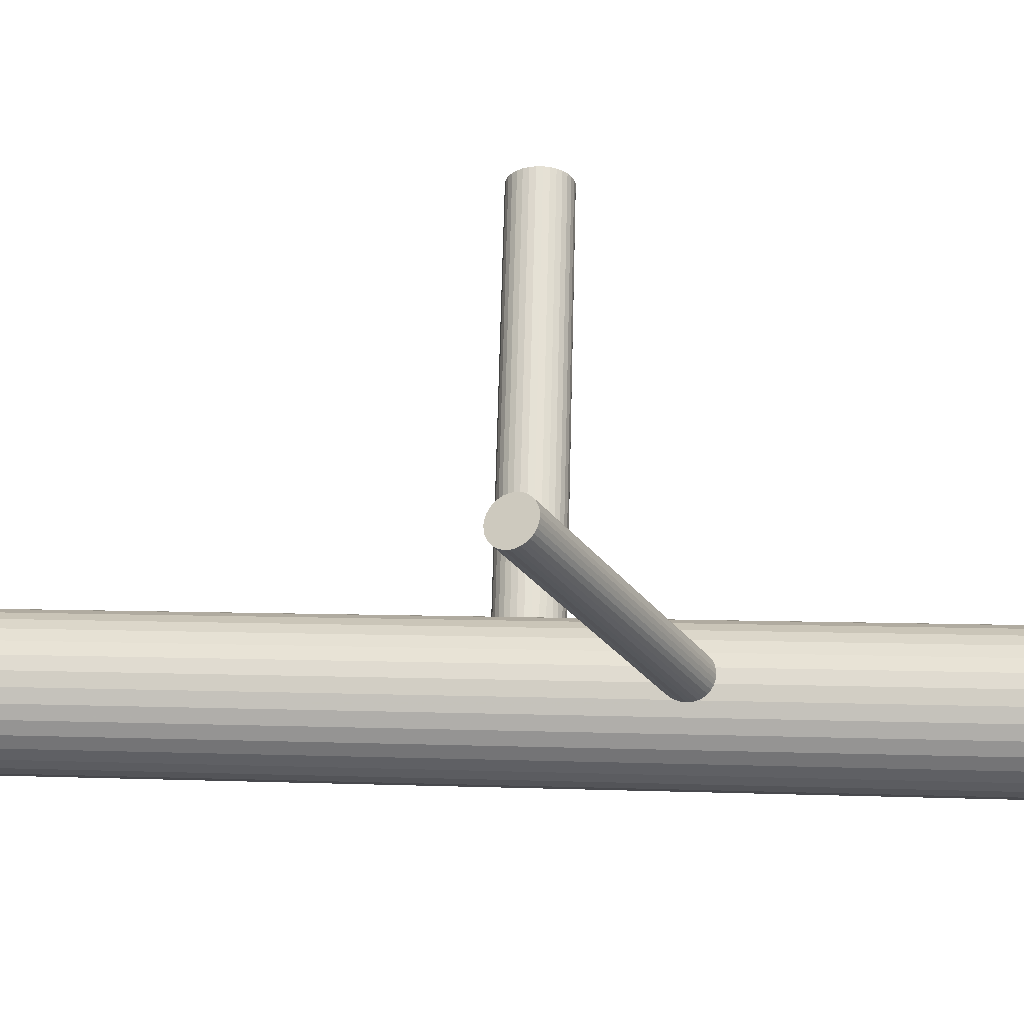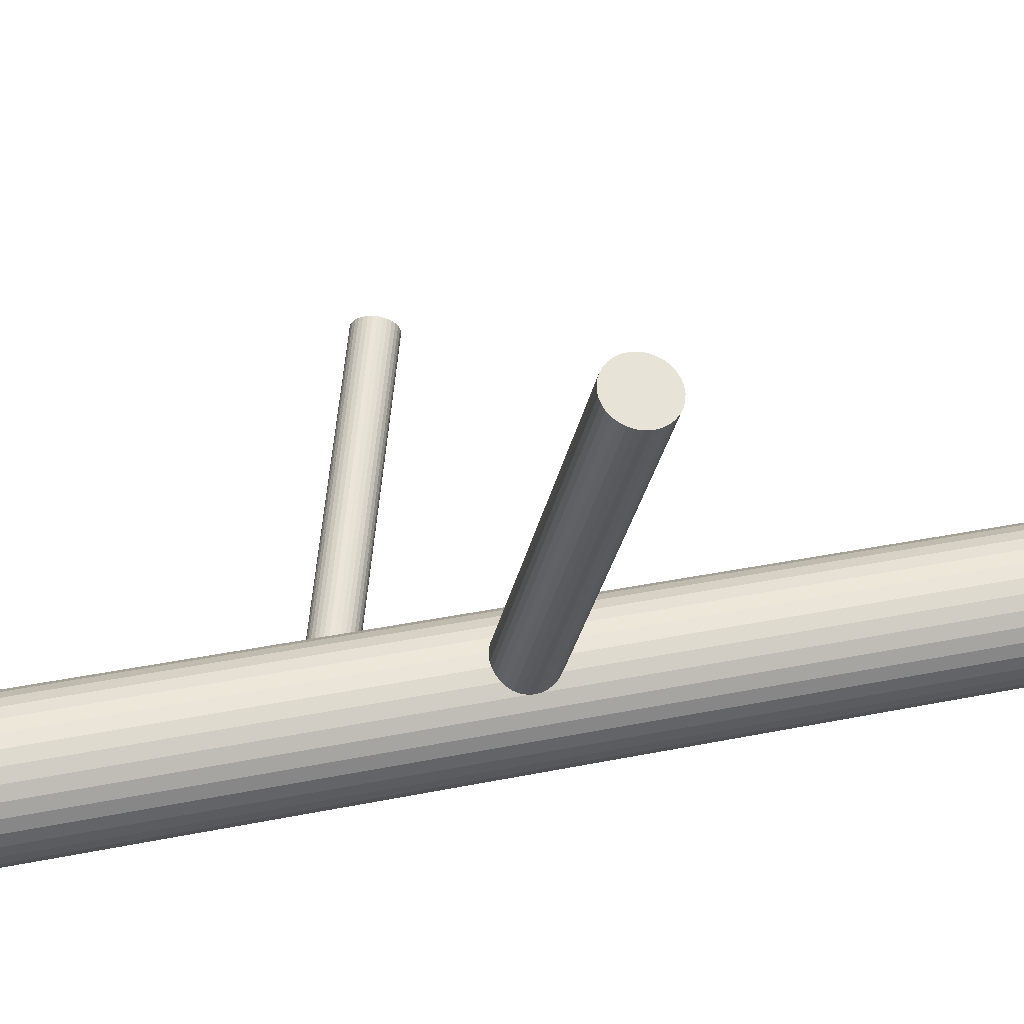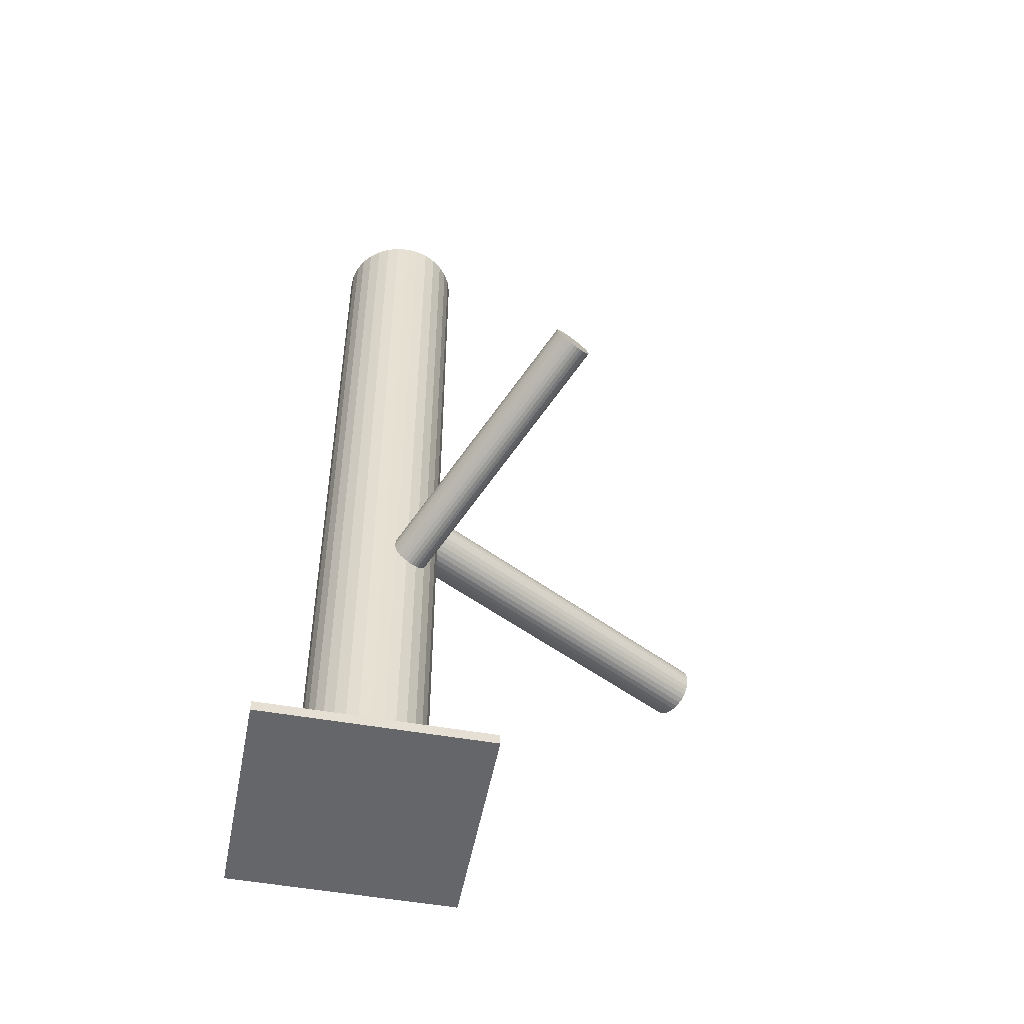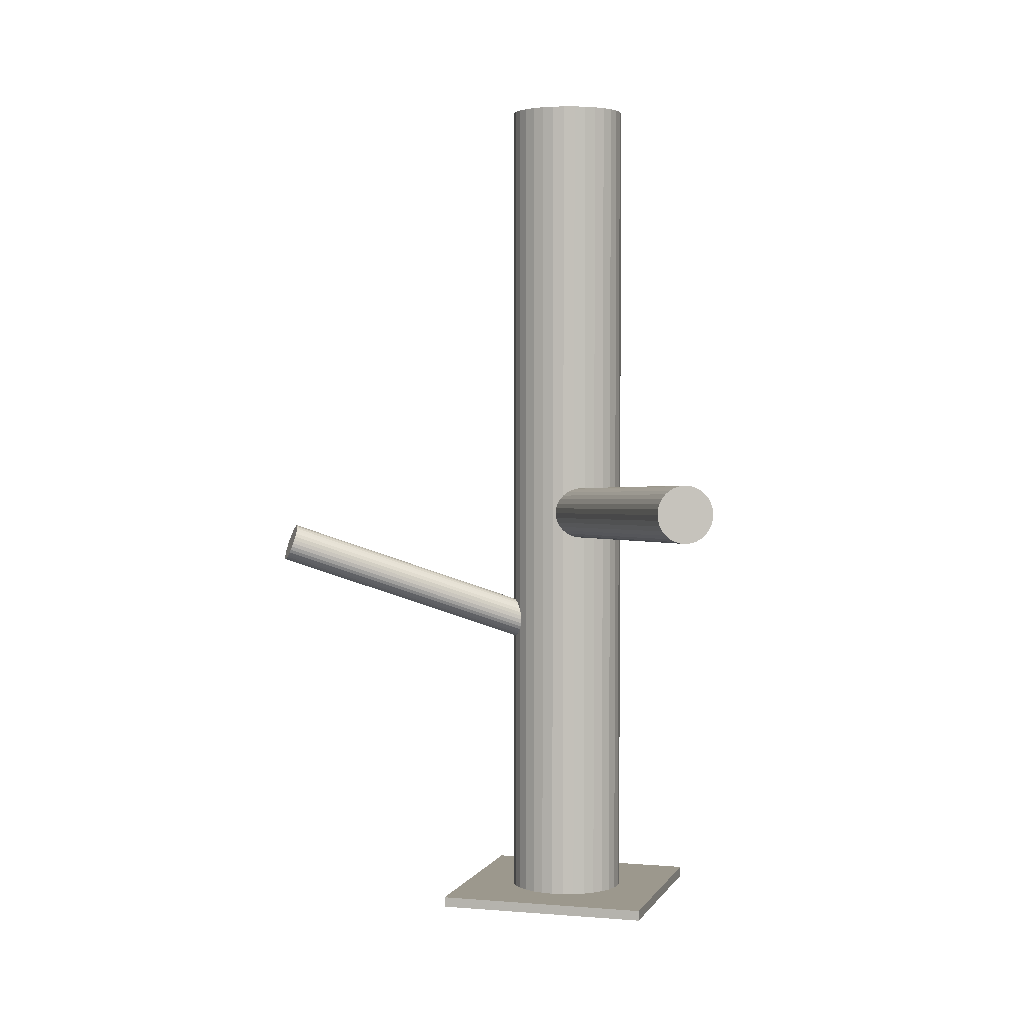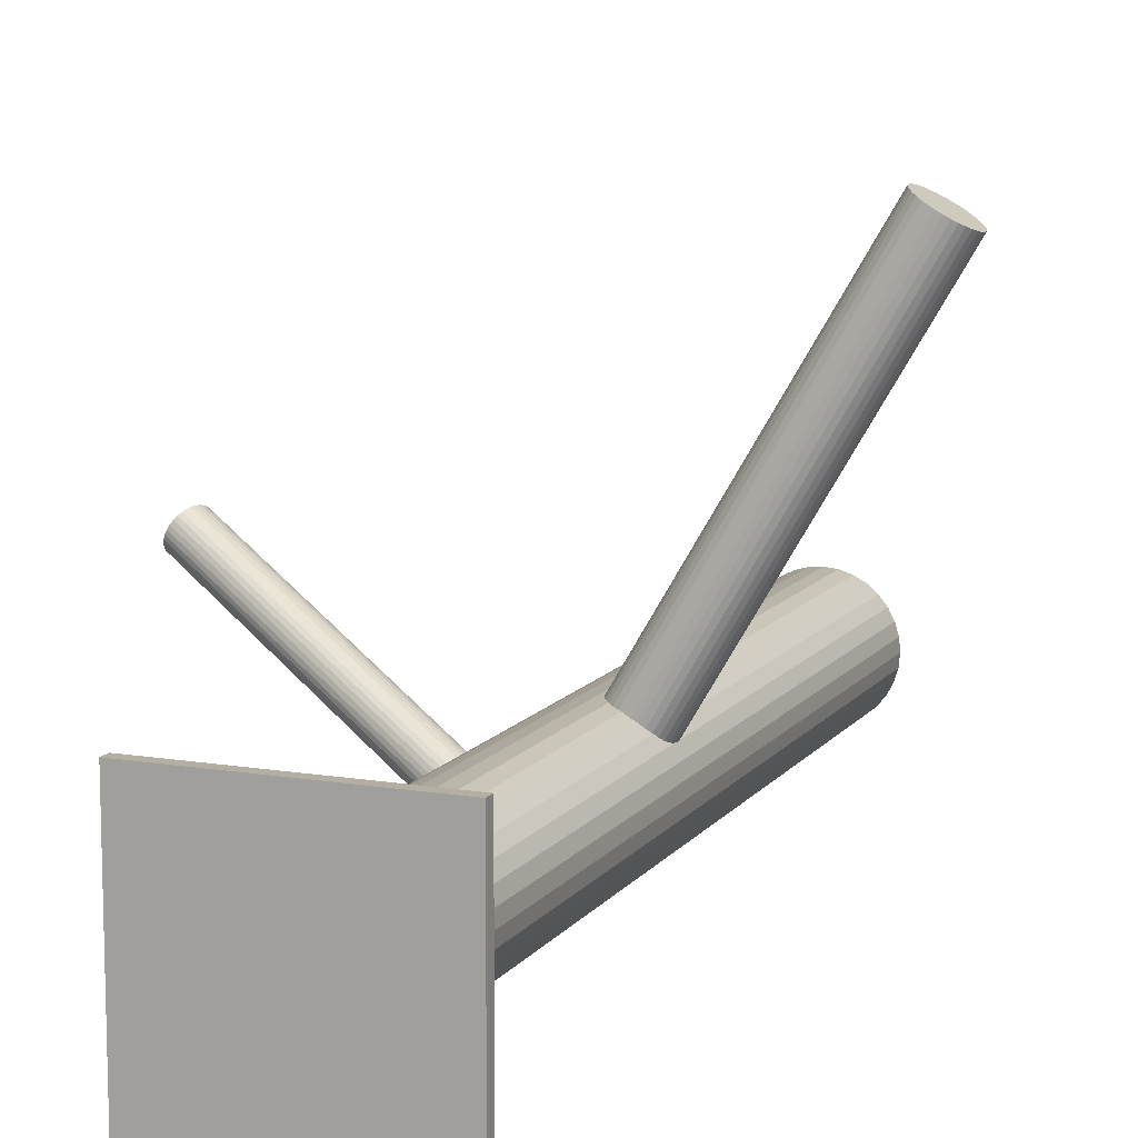
<metadata>
{"format":"obj","ext":"obj","renderer":"f3d","projection":"perspective","resolution":1024,"background":"white","views":[{"elev":4.3,"azim":98.3,"up":"+Y"},{"elev":33.2,"azim":-105.9,"up":"+Y"},{"elev":-51.7,"azim":79.2,"up":"+Z"},{"elev":3.0,"azim":-163.6,"up":"+Z"},{"elev":11.1,"azim":-157.8,"up":"+Y"}]}
</metadata>
<code>
v -0.01816 -0.1482 -0.03667
v -0.01854 -0.175 -0.1613
v -0.05457 -0.1706 -0.008139
v -0.2439 0.2785 0.02616
v 0.2907 -0.003961 -0.03303
v -0.01936 -0.1556 -0.186
v 0.2779 0.03353 -0.0527
v -0.01708 -0.1747 -0.1654
v -0.2689 0.2648 0.01434
v -0.03369 -0.157 -0.03842
v -0.07628 -0.2037 -0.5
v -0.07628 -0.2037 0.5
v -0.07628 -0.1067 -0.5
v -0.07628 -0.1067 0.5
v 0.2726 0.03485 -0.04105
v -0.00587 -0.1417 -0.02529
v -0.02246 -0.1734 -0.1538
v 0.04085 -0.1552 -0.5
v 0.04085 -0.1552 0.5
v 0.03562 -0.129 -0.5
v 0.03562 -0.129 0.5
v 0.03562 -0.1815 -0.5
v 0.03562 -0.1815 0.5
v -0.2939 0.251 0.002525
v 0.2748 0.01571 -0.0205
v -0.03516 -0.1359 -0.1734
v 0.274 0.03516 -0.04514
v -0.04621 -0.167 0.01369
v -0.00161 -0.1399 -0.01416
v 0.2803 0.03164 -0.05587
v -0.01346 -0.1456 -0.03381
v -0.01684 -0.1505 0.02039
v -0.01647 -0.1631 -0.1828
v -0.02705 -0.1565 0.02274
v 0.03953 -0.1418 -0.5
v 0.03953 -0.1418 0.5
v 0.03953 -0.1686 -0.5
v 0.03953 -0.1686 0.5
v -0.02963 -0.1659 -0.1461
v -0.1527 -0.2802 -0.4881
v -0.1527 -0.2802 -0.5
v -0.1527 -0.03027 -0.4881
v -0.1527 -0.03027 -0.5
v -0.08481 -0.1933 -0.5
v -0.08481 -0.1933 0.5
v -0.08481 -0.1171 -0.5
v -0.08481 -0.1171 0.5
v -0.001507 -0.09183 -0.5
v -0.001507 -0.09183 0.5
v -0.001507 -0.2186 -0.5
v -0.001507 -0.2186 0.5
v 0.295 -0.003028 -0.04514
v -0.0342 -0.1588 -0.1445
v 0.2827 0.02913 -0.05848
v -0.06588 -0.2123 -0.5
v -0.06588 -0.2123 0.5
v -0.06588 -0.09817 -0.5
v -0.06588 -0.09817 0.5
v 0.2708 0.0296 -0.02941
v -0.2696 0.266 -0.01654
v -0.2832 0.2552 0.04002
v -0.2798 0.26 -0.01419
v -0.2505 0.2765 -0.007492
v -0.2951 0.2494 0.02037
v -0.0378 -0.151 -0.1461
v -0.02353 -0.148 -0.186
v 0.2957 0.001153 -0.0527
v -0.002723 -0.1415 0.003677
v -0.2908 0.2513 0.0315
v -0.04009 -0.1386 -0.1574
v 0.2838 0.001624 -0.02363
v -0.263 0.2666 0.04463
v -0.03987 -0.144 -0.1506
v 0.2715 0.03378 -0.03696
v -0.02776 -0.08661 -0.5
v -0.02776 -0.08661 0.5
v -0.02776 -0.1552 -0.1654
v -0.02776 -0.1552 -0.5
v -0.02776 -0.1552 0.5
v -0.02776 -0.1552 -0.008139
v -0.02776 -0.2238 -0.5
v -0.02776 -0.2238 0.5
v -0.01566 -0.1665 -0.1802
v -0.01543 -0.1719 -0.1734
v -0.2785 0.2577 0.04287
v -0.0528 -0.169 -0.01996
v -0.2421 0.2802 0.01434
v 0.2862 -0.000887 -0.02624
v -0.032 -0.1625 -0.1449
v -0.01772 -0.1594 -0.1848
v 0.2925 -0.004406 -0.03696
v -0.2534 0.2723 0.04002
v 0.2917 0.01505 -0.06161
v 0.2939 -0.004091 -0.04105
v -0.2934 0.2501 0.02616
v -0.2644 0.269 -0.01594
v 0.2886 -0.002773 -0.02941
v 0.01035 -0.2123 -0.5
v 0.01035 -0.2123 0.5
v 0.01035 -0.09817 -0.5
v 0.01035 -0.09817 0.5
v -0.02132 -0.1517 -0.1864
v -0.2953 0.2499 0.008318
v 0.2758 0.03472 -0.04907
v 0.02928 -0.1933 -0.5
v 0.02928 -0.1933 0.5
v 0.02928 -0.1171 -0.5
v 0.02928 -0.1171 0.5
v -0.0259 -0.1445 -0.1848
v -0.05402 -0.09183 -0.5
v -0.05402 -0.09183 0.5
v -0.05402 -0.2186 -0.5
v -0.05402 -0.2186 0.5
v -0.2494 0.2748 0.03618
v 0.2945 0.0075 -0.05848
v -0.2462 0.2769 0.0315
v 0.09719 -0.2802 -0.4881
v 0.09719 -0.2802 -0.5
v 0.09719 -0.03027 -0.4881
v 0.09719 -0.03027 -0.5
v -0.2916 0.2527 -0.002813
v -0.09505 -0.1418 -0.5
v -0.09505 -0.1418 0.5
v -0.09505 -0.1686 -0.5
v -0.09505 -0.1686 0.5
v -0.2884 0.2548 -0.007492
v 0.2814 0.004664 -0.02169
v -0.02848 -0.154 -0.03902
v -0.03905 -0.1473 -0.148
v -0.2425 0.2796 0.02037
v -0.03868 -0.16 -0.03667
v -0.009312 -0.1435 -0.02997
v -0.04206 -0.1648 0.01753
v -0.05391 -0.1706 -0.002116
v -0.09637 -0.1552 -0.5
v -0.09637 -0.1552 0.5
v 0.2768 0.01185 -0.0201
v -0.02036 -0.1746 -0.1574
v -0.2734 0.2606 0.04463
v -0.03306 -0.1371 -0.1771
v -0.09115 -0.129 -0.5
v -0.09115 -0.129 0.5
v -0.09115 -0.1815 -0.5
v -0.09115 -0.1815 0.5
v -0.04965 -0.1687 0.009015
v -0.2444 0.2795 0.002525
v 0.02075 -0.2037 -0.5
v 0.02075 -0.2037 0.5
v 0.02075 -0.1067 -0.5
v 0.02075 -0.1067 0.5
v -0.02183 -0.1534 0.02214
v -0.03844 -0.1358 -0.1654
v -0.2844 0.2573 -0.01133
v -0.2957 0.2494 0.01434
v -0.03616 -0.1549 -0.1449
v -0.2593 0.2718 -0.01419
v -0.0009556 -0.1398 -0.008139
v -0.03698 -0.1354 -0.1695
v -0.03736 -0.1623 0.02039
v -0.03076 -0.139 -0.1802
v 0.2732 0.01956 -0.02169
v 0.2875 0.02264 -0.06161
v -0.01438 -0.08793 -0.5
v -0.01438 -0.08793 0.5
v -0.01438 -0.2225 -0.5
v -0.01438 -0.2225 0.5
v -0.01228 -0.1477 0.01753
v 0.2709 0.03201 -0.03303
v 0.2711 0.02665 -0.02624
v -0.01603 -0.1736 -0.1695
v 0.2833 0.01538 -0.04105
v -0.2748 0.263 -0.01594
v -0.247 0.2783 -0.002813
v -0.05226 -0.1699 0.003677
v -0.02323 -0.151 -0.03842
v 0.2954 0.00411 -0.05587
v 0.2956 -0.001257 -0.04907
v -0.02834 -0.1415 -0.1828
v -0.2874 0.253 0.03618
v -0.2427 0.2801 0.008318
v -0.04022 -0.141 -0.1538
v 0.279 0.008115 -0.0205
v -0.05419 -0.1701 -0.01416
v -0.2546 0.2744 -0.01133
v -0.258 0.2695 0.04287
v 0.2933 0.01119 -0.06041
v -0.2682 0.2635 0.04522
v -0.008302 -0.1452 0.01369
v -0.005077 -0.1431 0.009015
v -0.05045 -0.1673 -0.02529
v -0.04722 -0.1652 -0.02997
v -0.0153 -0.1694 -0.1771
v -0.001331 -0.1404 -0.002116
v -0.03229 -0.1594 0.02214
v -0.02718 -0.169 -0.148
v 0.2897 0.01891 -0.06201
v -0.003269 -0.1405 -0.01996
v -0.03949 -0.1368 -0.1613
v 0.2851 0.02609 -0.06041
v -0.04115 -0.08793 -0.5
v -0.04115 -0.08793 0.5
v -0.04115 -0.2225 -0.5
v -0.04115 -0.2225 0.5
v 0.272 0.02326 -0.02363
v -0.04325 -0.1627 -0.03381
v -0.02477 -0.1715 -0.1506
f 18 78 35
f 18 35 19
f 19 35 36
f 19 36 79
f 35 78 20
f 35 20 36
f 36 20 21
f 36 21 79
f 20 78 107
f 20 107 21
f 21 107 108
f 21 108 79
f 107 78 149
f 107 149 108
f 108 149 150
f 108 150 79
f 149 78 100
f 149 100 150
f 150 100 101
f 150 101 79
f 100 78 48
f 100 48 101
f 101 48 49
f 101 49 79
f 48 78 163
f 48 163 49
f 49 163 164
f 49 164 79
f 163 78 75
f 163 75 164
f 164 75 76
f 164 76 79
f 75 78 200
f 75 200 76
f 76 200 201
f 76 201 79
f 200 78 110
f 200 110 201
f 201 110 111
f 201 111 79
f 110 78 57
f 110 57 111
f 111 57 58
f 111 58 79
f 57 78 13
f 57 13 58
f 58 13 14
f 58 14 79
f 13 78 46
f 13 46 14
f 14 46 47
f 14 47 79
f 46 78 141
f 46 141 47
f 47 141 142
f 47 142 79
f 141 78 122
f 141 122 142
f 142 122 123
f 142 123 79
f 122 78 135
f 122 135 123
f 123 135 136
f 123 136 79
f 135 78 124
f 135 124 136
f 136 124 125
f 136 125 79
f 124 78 143
f 124 143 125
f 125 143 144
f 125 144 79
f 143 78 44
f 143 44 144
f 144 44 45
f 144 45 79
f 44 78 11
f 44 11 45
f 45 11 12
f 45 12 79
f 11 78 55
f 11 55 12
f 12 55 56
f 12 56 79
f 55 78 112
f 55 112 56
f 56 112 113
f 56 113 79
f 112 78 202
f 112 202 113
f 113 202 203
f 113 203 79
f 202 78 81
f 202 81 203
f 203 81 82
f 203 82 79
f 81 78 165
f 81 165 82
f 82 165 166
f 82 166 79
f 165 78 50
f 165 50 166
f 166 50 51
f 166 51 79
f 50 78 98
f 50 98 51
f 51 98 99
f 51 99 79
f 98 78 147
f 98 147 99
f 99 147 148
f 99 148 79
f 147 78 105
f 147 105 148
f 148 105 106
f 148 106 79
f 105 78 22
f 105 22 106
f 106 22 23
f 106 23 79
f 22 78 37
f 22 37 23
f 23 37 38
f 23 38 79
f 37 78 18
f 37 18 38
f 38 18 19
f 38 19 79
f 3 80 134
f 3 134 154
f 154 134 64
f 154 64 9
f 134 80 174
f 134 174 64
f 64 174 95
f 64 95 9
f 174 80 145
f 174 145 95
f 95 145 69
f 95 69 9
f 145 80 28
f 145 28 69
f 69 28 179
f 69 179 9
f 28 80 133
f 28 133 179
f 179 133 61
f 179 61 9
f 133 80 159
f 133 159 61
f 61 159 85
f 61 85 9
f 159 80 194
f 159 194 85
f 85 194 139
f 85 139 9
f 194 80 34
f 194 34 139
f 139 34 187
f 139 187 9
f 34 80 151
f 34 151 187
f 187 151 72
f 187 72 9
f 151 80 32
f 151 32 72
f 72 32 185
f 72 185 9
f 32 80 167
f 32 167 185
f 185 167 92
f 185 92 9
f 167 80 188
f 167 188 92
f 92 188 114
f 92 114 9
f 188 80 189
f 188 189 114
f 114 189 116
f 114 116 9
f 189 80 68
f 189 68 116
f 116 68 4
f 116 4 9
f 68 80 193
f 68 193 4
f 4 193 130
f 4 130 9
f 193 80 157
f 193 157 130
f 130 157 87
f 130 87 9
f 157 80 29
f 157 29 87
f 87 29 180
f 87 180 9
f 29 80 197
f 29 197 180
f 180 197 146
f 180 146 9
f 197 80 16
f 197 16 146
f 146 16 173
f 146 173 9
f 16 80 132
f 16 132 173
f 173 132 63
f 173 63 9
f 132 80 31
f 132 31 63
f 63 31 184
f 63 184 9
f 31 80 1
f 31 1 184
f 184 1 156
f 184 156 9
f 1 80 175
f 1 175 156
f 156 175 96
f 156 96 9
f 175 80 128
f 175 128 96
f 96 128 60
f 96 60 9
f 128 80 10
f 128 10 60
f 60 10 172
f 60 172 9
f 10 80 131
f 10 131 172
f 172 131 62
f 172 62 9
f 131 80 205
f 131 205 62
f 62 205 153
f 62 153 9
f 205 80 191
f 205 191 153
f 153 191 126
f 153 126 9
f 191 80 190
f 191 190 126
f 126 190 121
f 126 121 9
f 190 80 86
f 190 86 121
f 121 86 24
f 121 24 9
f 86 80 183
f 86 183 24
f 24 183 103
f 24 103 9
f 183 80 3
f 183 3 103
f 103 3 154
f 103 154 9
f 152 77 198
f 152 198 15
f 15 198 74
f 15 74 171
f 198 77 70
f 198 70 74
f 74 70 168
f 74 168 171
f 70 77 181
f 70 181 168
f 168 181 59
f 168 59 171
f 181 77 73
f 181 73 59
f 59 73 169
f 59 169 171
f 73 77 129
f 73 129 169
f 169 129 204
f 169 204 171
f 129 77 65
f 129 65 204
f 204 65 161
f 204 161 171
f 65 77 155
f 65 155 161
f 161 155 25
f 161 25 171
f 155 77 53
f 155 53 25
f 25 53 137
f 25 137 171
f 53 77 89
f 53 89 137
f 137 89 182
f 137 182 171
f 89 77 39
f 89 39 182
f 182 39 127
f 182 127 171
f 39 77 195
f 39 195 127
f 127 195 71
f 127 71 171
f 195 77 206
f 195 206 71
f 71 206 88
f 71 88 171
f 206 77 17
f 206 17 88
f 88 17 97
f 88 97 171
f 17 77 138
f 17 138 97
f 97 138 5
f 97 5 171
f 138 77 2
f 138 2 5
f 5 2 91
f 5 91 171
f 2 77 8
f 2 8 91
f 91 8 94
f 91 94 171
f 8 77 170
f 8 170 94
f 94 170 52
f 94 52 171
f 170 77 84
f 170 84 52
f 52 84 177
f 52 177 171
f 84 77 192
f 84 192 177
f 177 192 67
f 177 67 171
f 192 77 83
f 192 83 67
f 67 83 176
f 67 176 171
f 83 77 33
f 83 33 176
f 176 33 115
f 176 115 171
f 33 77 90
f 33 90 115
f 115 90 186
f 115 186 171
f 90 77 6
f 90 6 186
f 186 6 93
f 186 93 171
f 6 77 102
f 6 102 93
f 93 102 196
f 93 196 171
f 102 77 66
f 102 66 196
f 196 66 162
f 196 162 171
f 66 77 109
f 66 109 162
f 162 109 199
f 162 199 171
f 109 77 178
f 109 178 199
f 199 178 54
f 199 54 171
f 178 77 160
f 178 160 54
f 54 160 30
f 54 30 171
f 160 77 140
f 160 140 30
f 30 140 7
f 30 7 171
f 140 77 26
f 140 26 7
f 7 26 104
f 7 104 171
f 26 77 158
f 26 158 104
f 104 158 27
f 104 27 171
f 158 77 152
f 158 152 27
f 27 152 15
f 27 15 171
f 40 42 41
f 118 40 41
f 41 42 43
f 43 118 41
f 40 119 42
f 117 40 118
f 117 119 40
f 42 119 43
f 120 118 43
f 43 119 120
f 120 117 118
f 119 117 120

</code>
